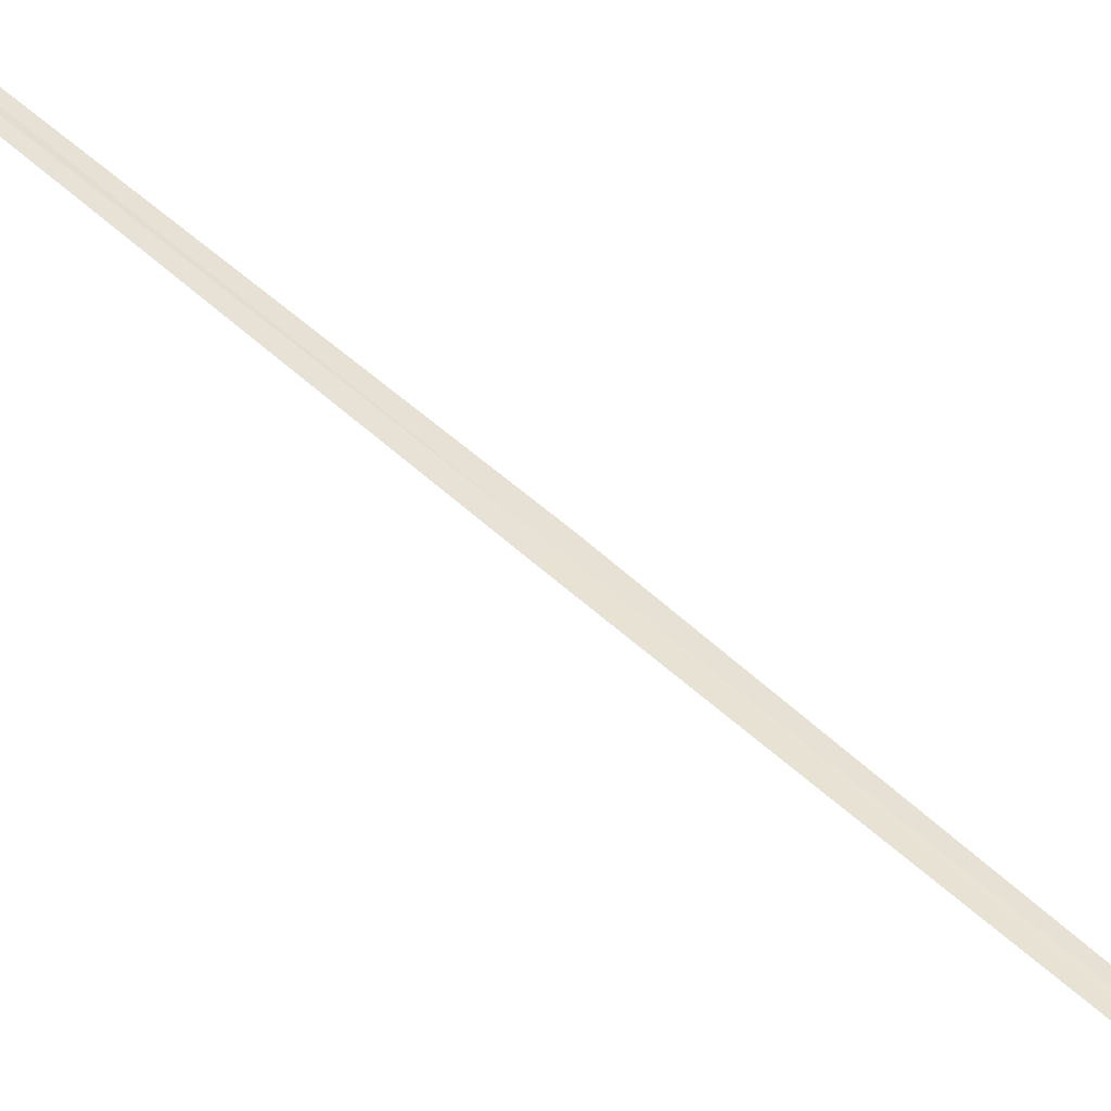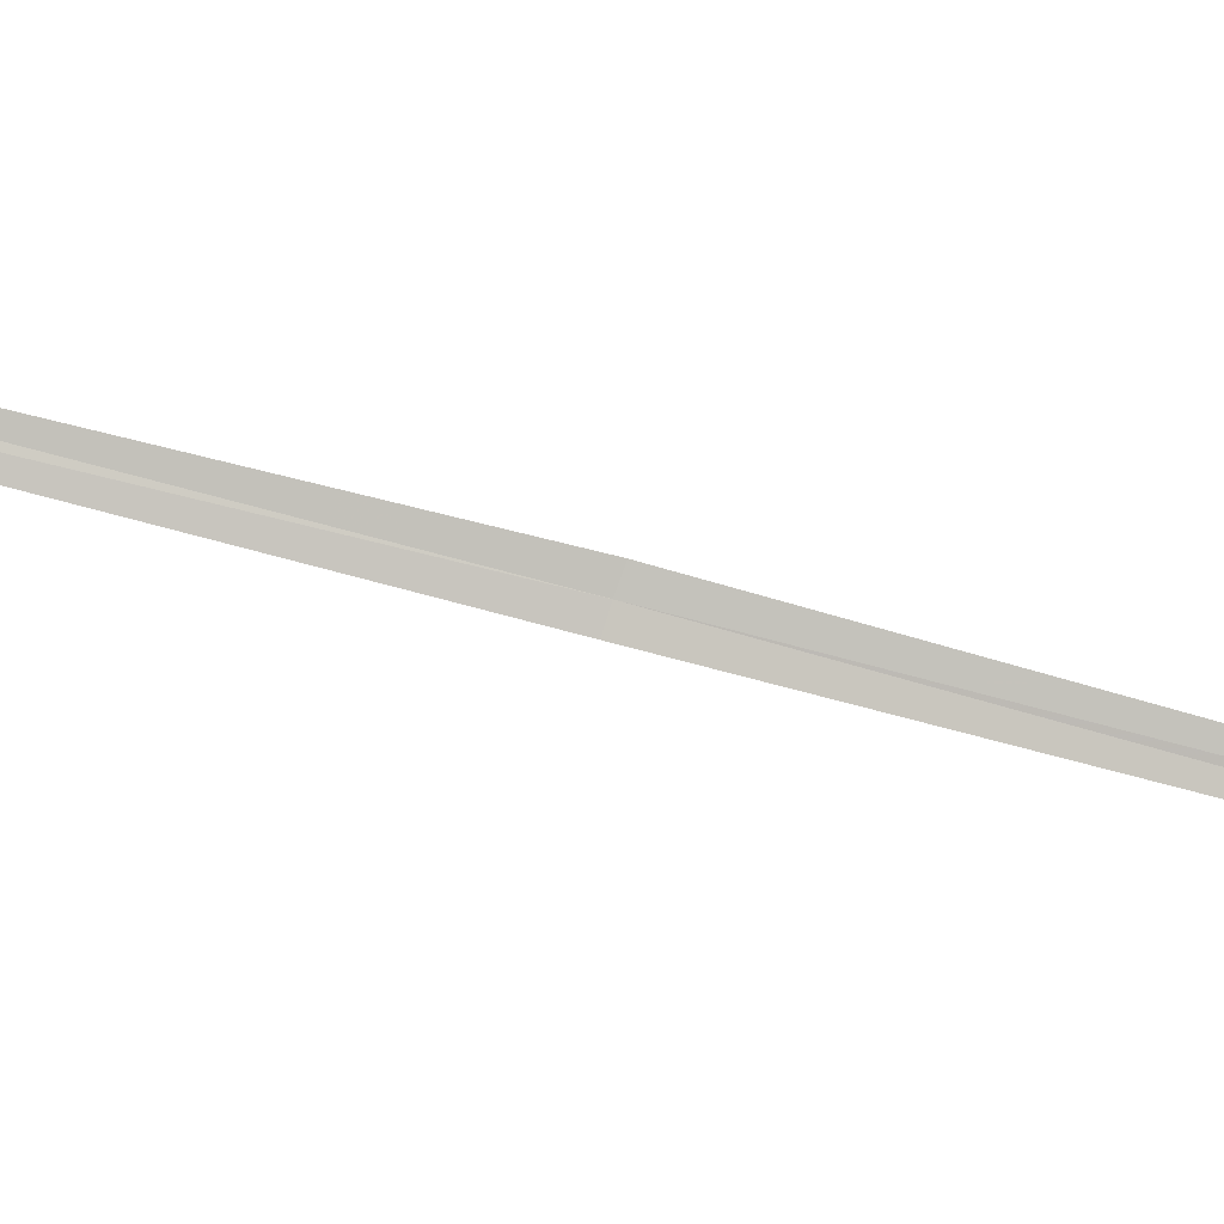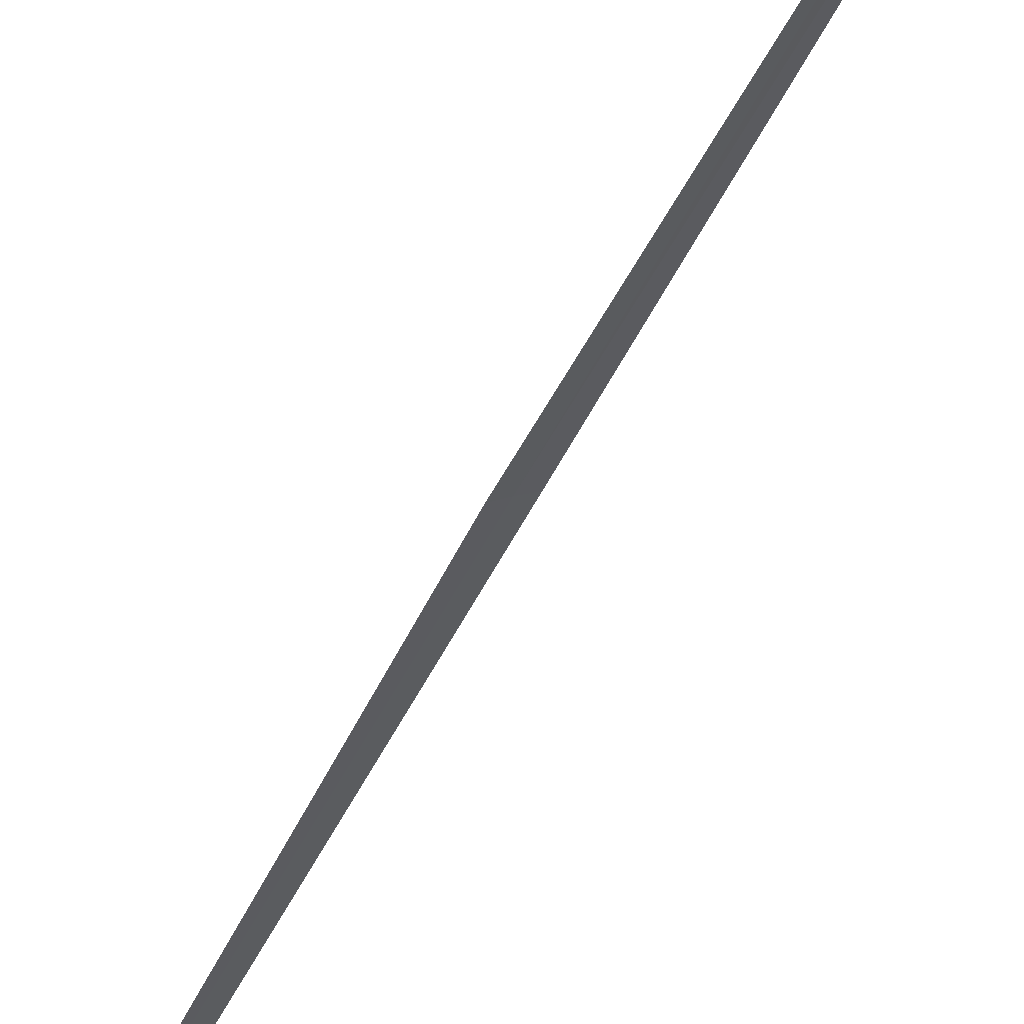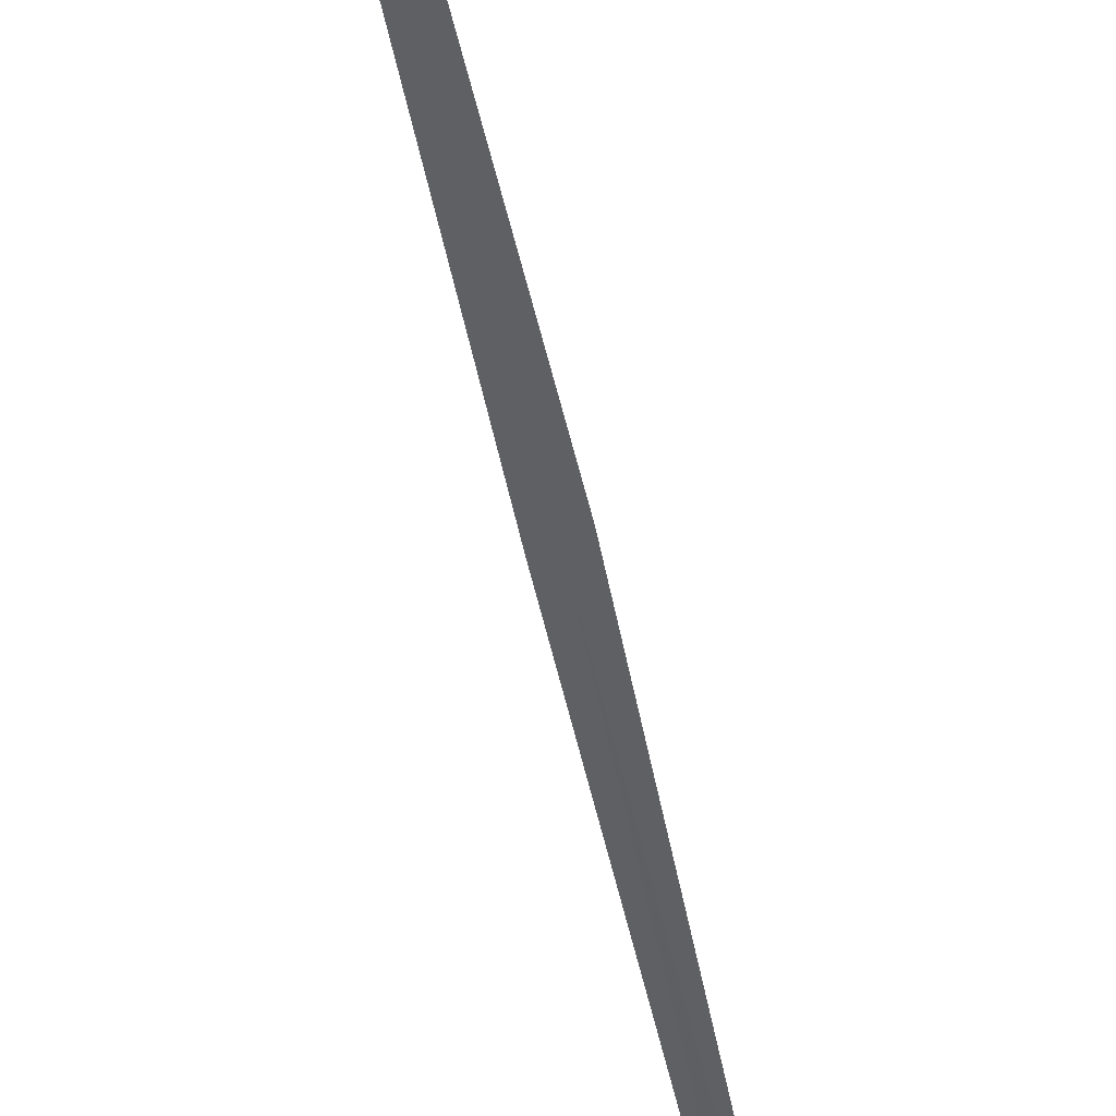
<metadata>
{"format":"obj","ext":"obj","renderer":"f3d","projection":"perspective","resolution":1024,"background":"white","views":[{"elev":61.6,"azim":122.5,"up":"+Y"},{"elev":-61.3,"azim":64.6,"up":"+Y"},{"elev":-35.0,"azim":-28.9,"up":"+Y"},{"elev":-35.4,"azim":-0.5,"up":"+Y"}]}
</metadata>
<code>
v 17.47 18.57 9.998
v 17 18.54 12.74
v 17.43 18.54 9.994
v 17.04 18.57 12.74
v 17.51 18.59 10
v 17.94 18.51 7.258
v 17.9 18.49 7.256
f 1 3 2
f 1 2 4
f 1 4 5
f 1 5 6
f 1 6 7
f 1 7 3

</code>
